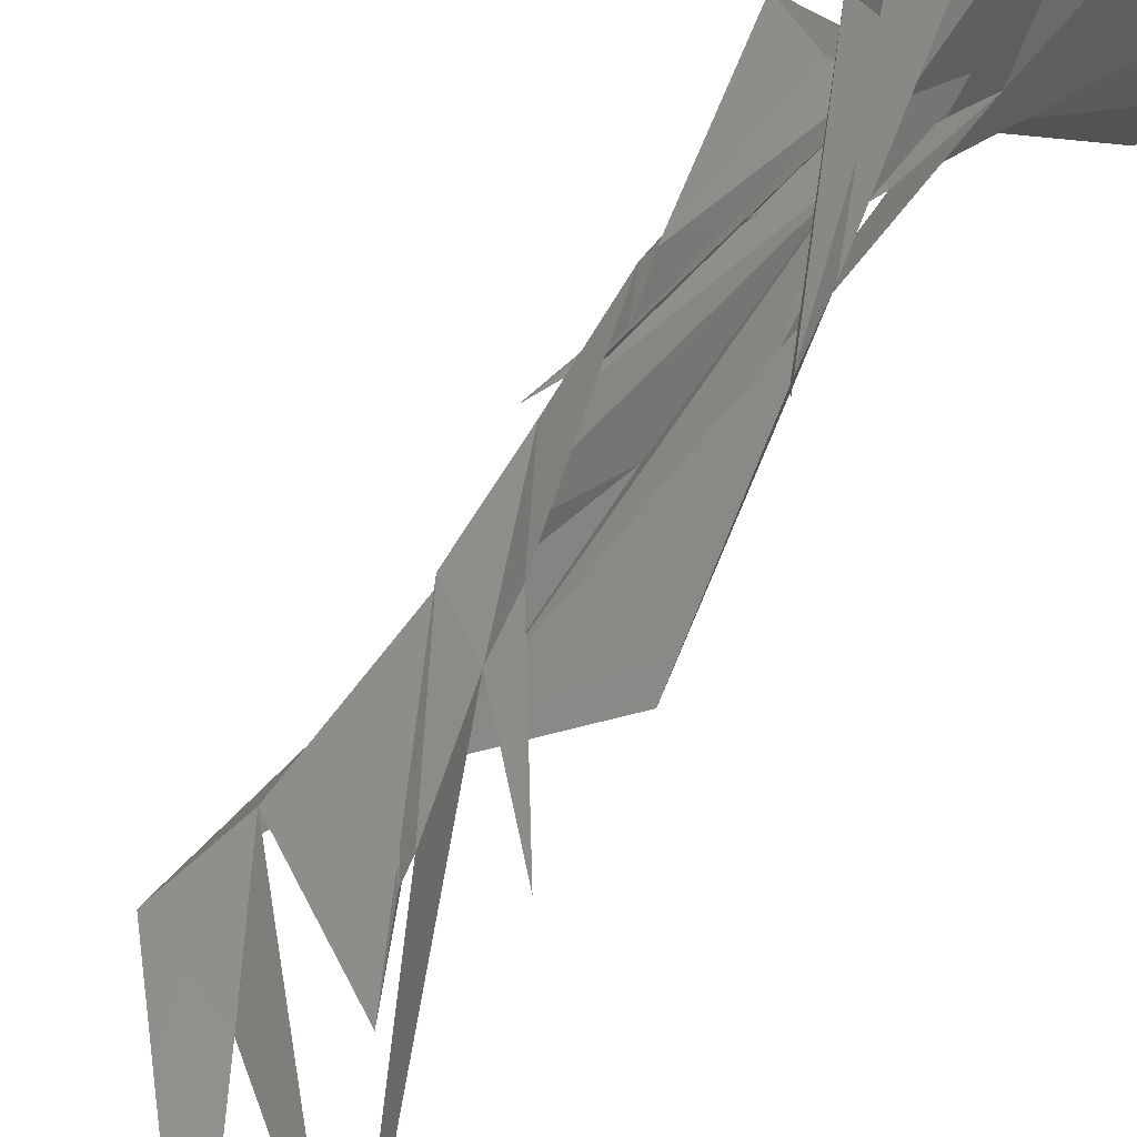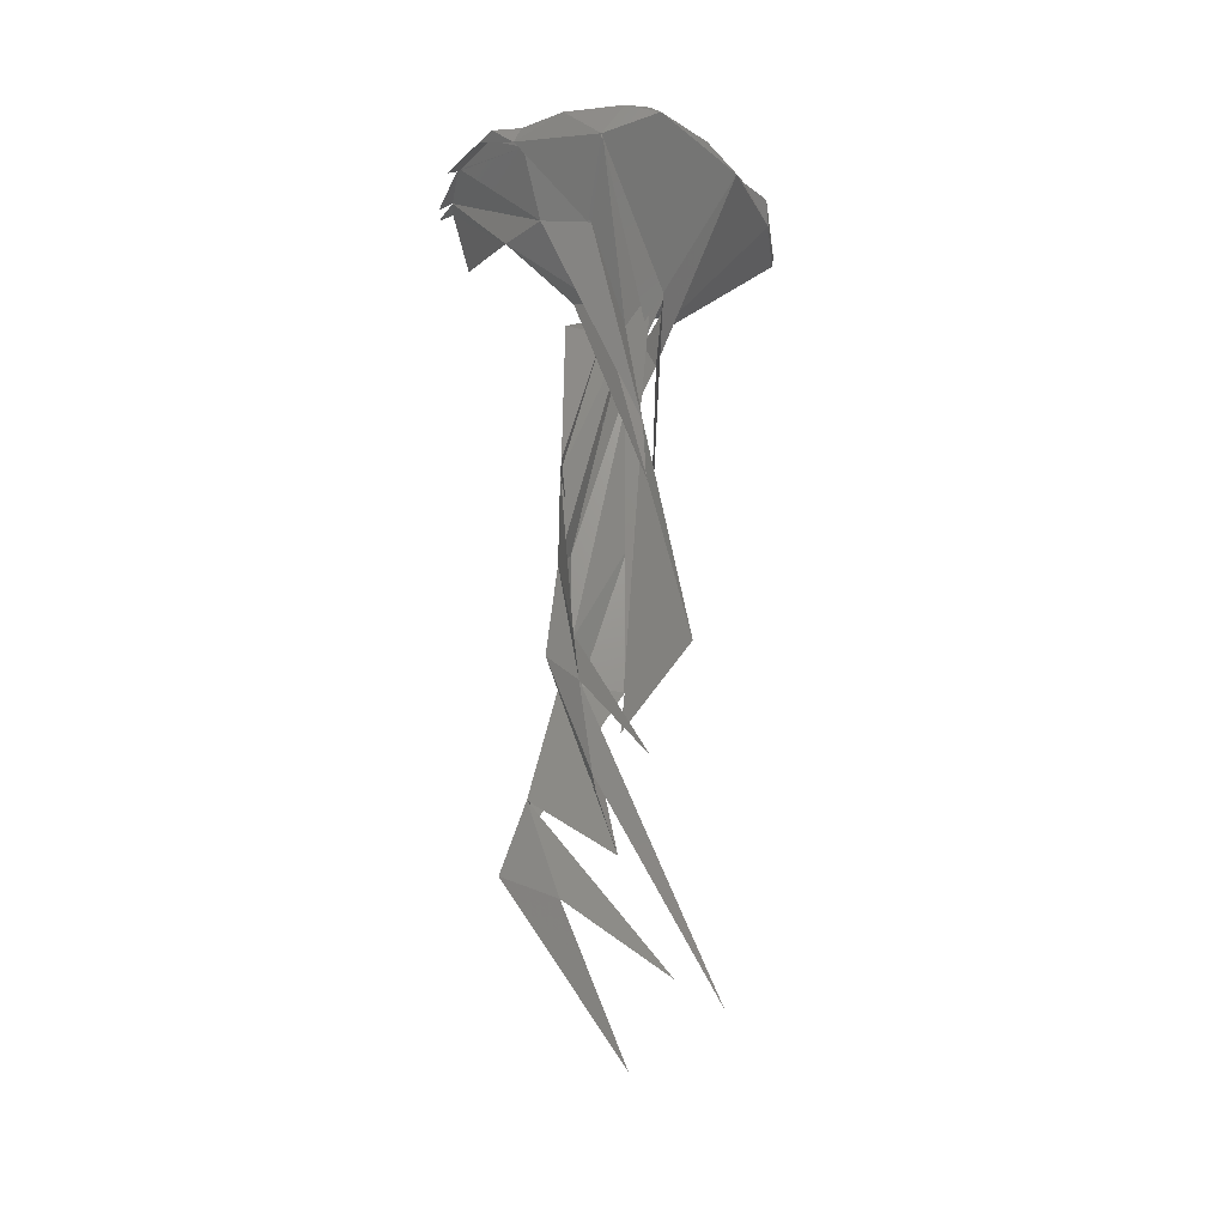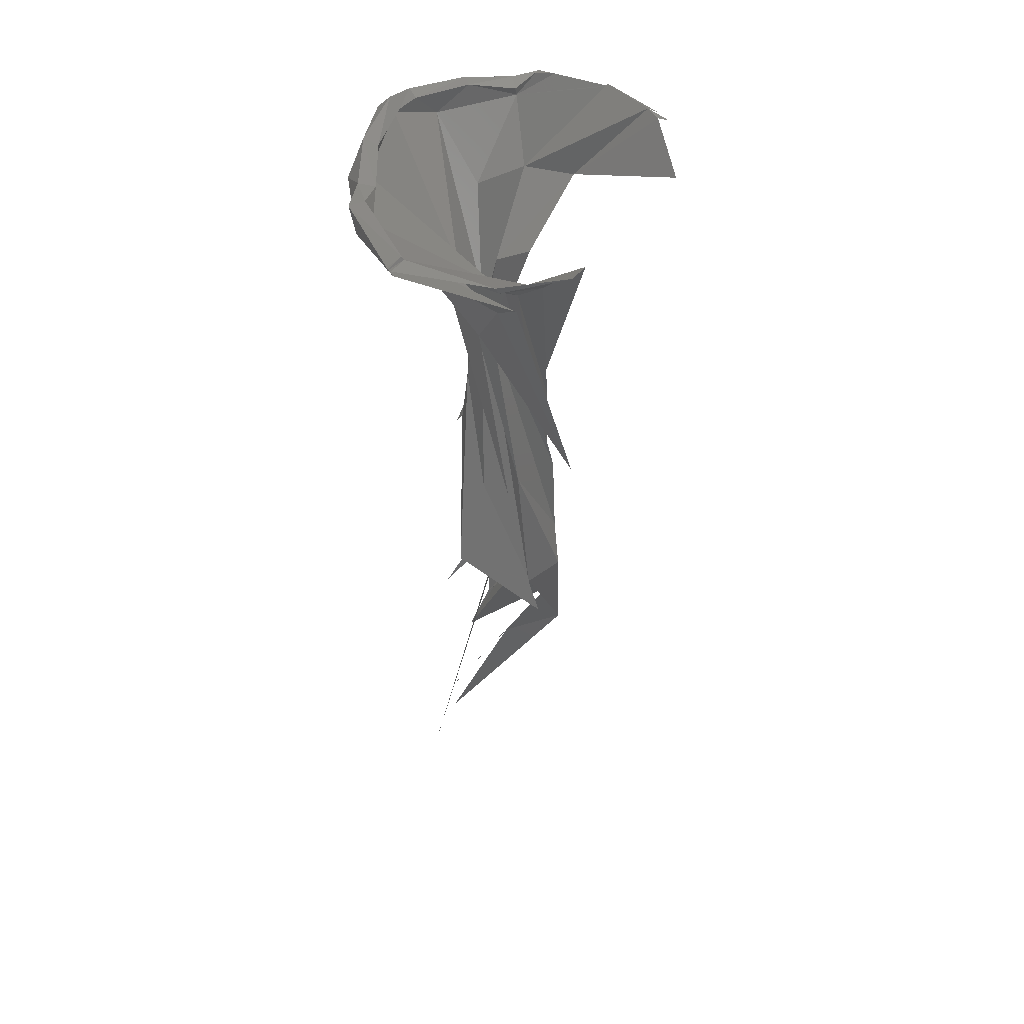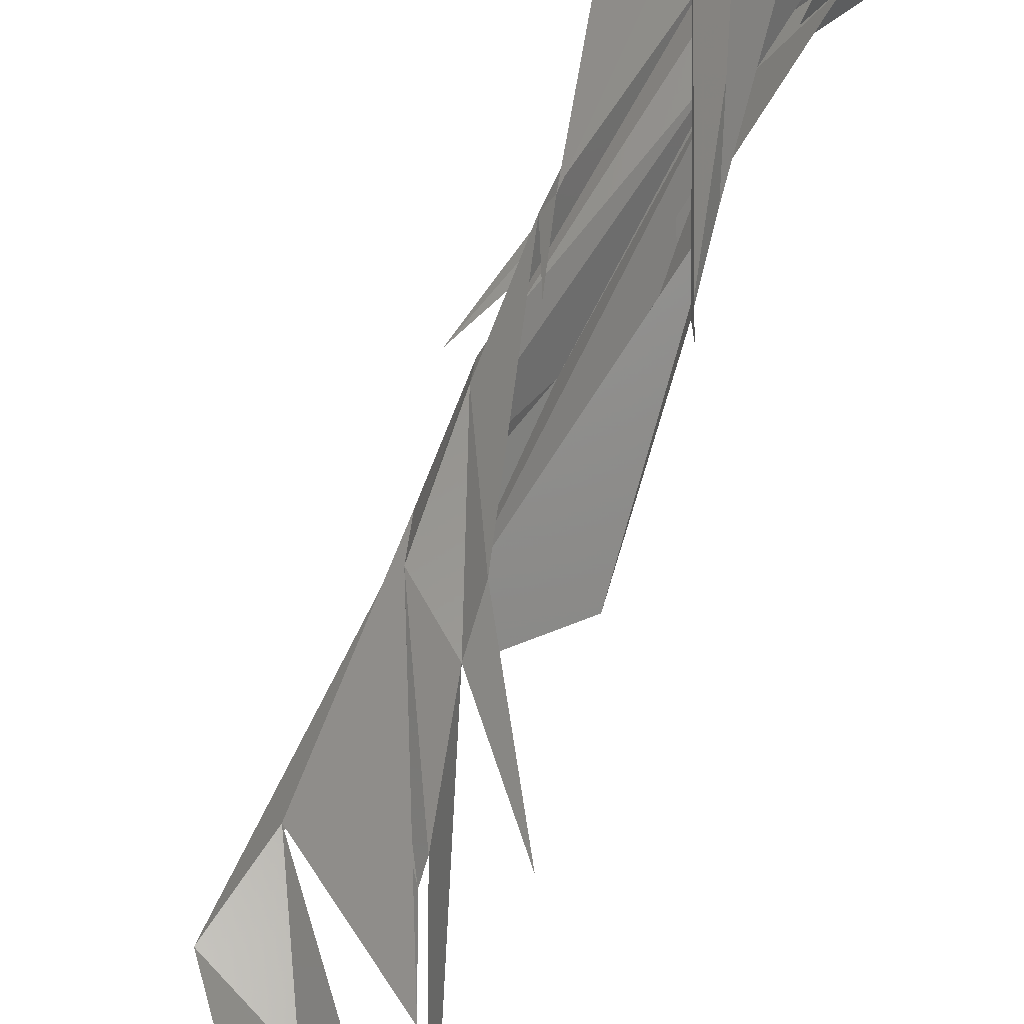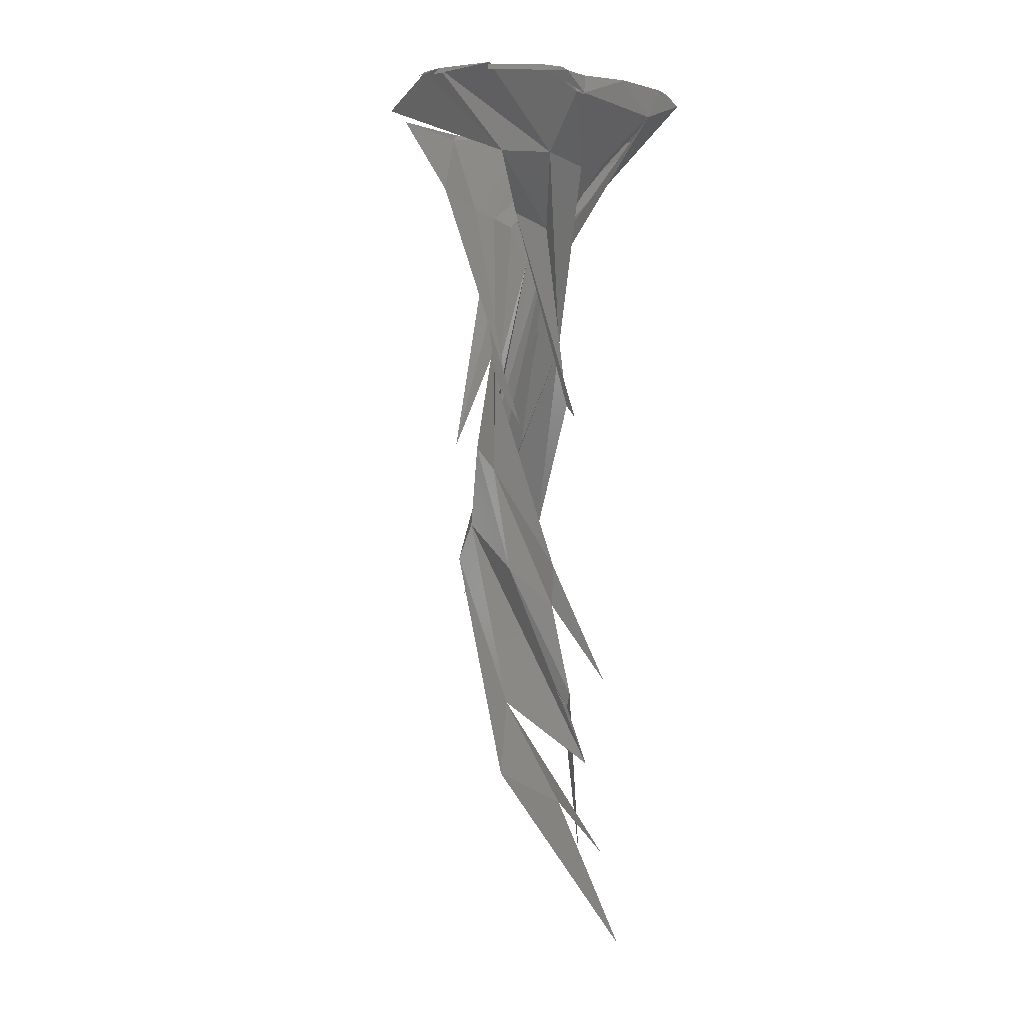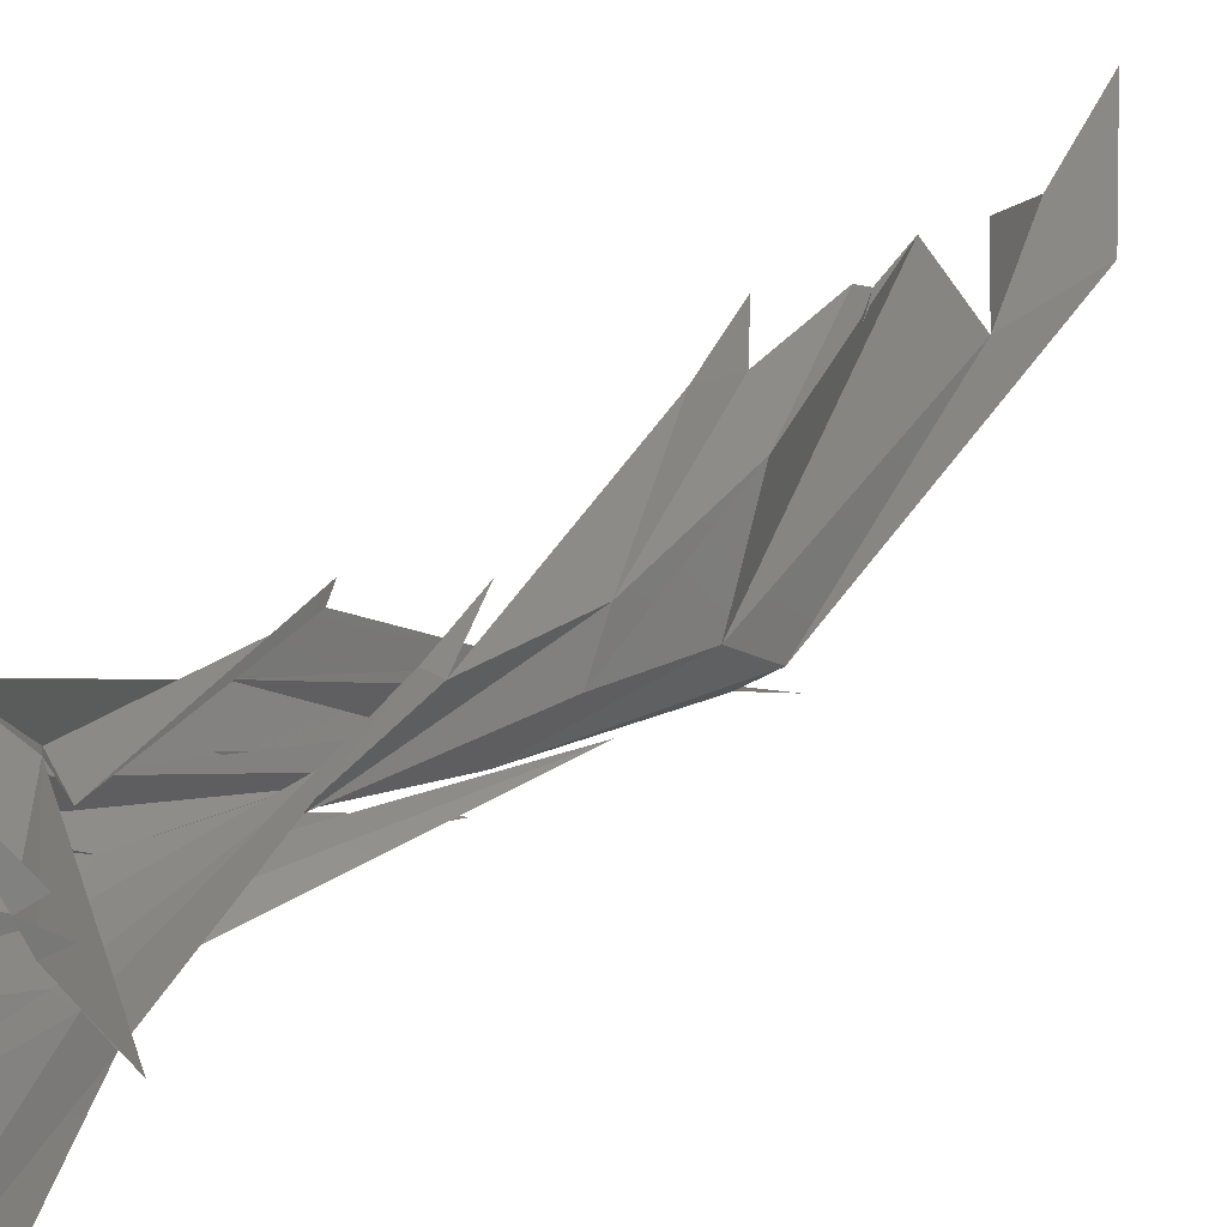
<metadata>
{"format":"stl","ext":"stl","renderer":"f3d","projection":"perspective","resolution":1024,"background":"white","views":[{"elev":59.1,"azim":-152.8,"up":"+Y"},{"elev":-26.7,"azim":-148.9,"up":"+Z"},{"elev":45.1,"azim":0.2,"up":"+Z"},{"elev":73.0,"azim":-160.2,"up":"+Y"},{"elev":-0.5,"azim":154.0,"up":"+Z"},{"elev":25.8,"azim":40.8,"up":"+Y"}]}
</metadata>
<code>
# stl→obj: 130 verts, 208 faces
v -14.19 28.35 286.5
v -22.66 23.92 289.3
v -9.639 1.896 267.7
v -26.91 4.143 287.6
v -4.894 4.402 259.2
v -21.78 24.39 289.5
v -3.04 -3.136 256.5
v -25.15 10.56 290.3
v 2.864 -9.248 216.8
v -5.721 18.92 275.4
v -21.95 24.31 289.6
v 0.2011 -4.535 264.9
v -24.83 -4.216 290.7
v 5.21 -12.02 188.2
v -7.188 9.497 252
v 2.365 31.9 288.5
v -18.3 26.25 291.3
v -24.96 -14.15 289.2
v 4.403 -2.96 244.4
v 11.39 -2.365 195.8
v -28.12 11.02 291.6
v 5.315 -12.22 187.8
v -3.755 -2.17 236
v -3.915 10.06 250.7
v -8.148 3.334 236.6
v 4.007 22.62 277.1
v -7.539 30.56 291.7
v -23.65 26.02 291.6
v -21.75 24.53 289.5
v 2.707 -8.464 267.4
v 4.518 -2.406 243
v 4.029 -2.935 244.7
v 10.77 -0.5744 213.3
v 12.26 -7.119 188.1
v -28.24 -4.482 291.6
v -26.34 -11.92 292.8
v 5.577 -12.11 187.3
v -4.764 -3.491 233.5
v -4.796 -1.539 239.9
v -5.128 -0.5348 241.3
v 20.48 27.55 293.1
v 2.067 30.81 290.6
v -8.246 33.76 291.6
v -19.75 29.26 291.6
v -18.1 -29.74 292.5
v 5.748 -2.199 241.4
v 9.605 5.747 208.3
v 8.479 11.46 186
v 11.17 1.432 186
v -31.04 4.232 286.9
v -26.14 26.23 289.3
v -18.55 -29.71 293.1
v -0.3998 -10.42 203.4
v 0.0339 -9.694 205
v 28.79 18.81 293.6
v 20.63 27.65 293.3
v 6.324 32.79 293.2
v 1.495 33.84 291.6
v 7.767 -7.804 268.9
v 9.264 5.897 228.5
v 5.588 -1.25 239.3
v 4.821 -2.803 242.3
v -2.35 12.52 159.2
v 10.35 14 156.6
v 11.13 1.773 185.9
v -29.56 -11.91 291.6
v -28.08 -15.28 287.6
v 5.526 -12.18 187.1
v -1.931 -7.806 209.8
v -4.67 -9.194 214.9
v -1.771 9.514 262.8
v 14.28 19.77 277.1
v 20.7 27.61 293.3
v 10.17 32.16 293.4
v 6.959 36.36 291.6
v 2.326 35.34 287.5
v -15.61 31.34 284.9
v -18.65 -29.67 293.1
v -0.6346 -39 292
v 6.76 0.016 235.4
v 6.174 -1.32 237.7
v -9.13 14.56 142.1
v -2.208 13.34 159.4
v -0.7227 14.27 177.8
v 13.54 17.72 141.6
v 11.09 2.445 184.3
v 10.01 2.379 183.7
v -1.431 -8.839 263.3
v -12.61 2.277 265.9
v -10.15 -11.88 194.4
v -1.721 -10.04 207
v -9.571 4.578 223.2
v 30.69 15.81 293.2
v 21.05 27.79 293.7
v 22.38 29.79 291.6
v 11.19 34.57 291.6
v -18.87 -29.86 293
v -1.339 -39.22 293.3
v 16.22 -6.269 273
v 8.026 7.456 230.5
v -3.139 13.5 157.1
v -4.474 15.58 158.1
v -4.487 14.27 155
v -0.3511 15.7 186.5
v -0.0336 18.79 134.6
v -21.31 -30.99 291.6
v -5.285 -7.202 256
v 2.442 -11.49 265.6
v 5.389 -12.23 187
v 5.185 8.014 266.1
v 34.07 4.68 286.7
v 33.15 17.47 291.6
v 30.88 20.62 291.6
v 21.32 27.34 293.3
v -6.768 21.82 273.1
v -21.2 -32 291.6
v -20.46 -32.13 291.6
v 12.47 -38.77 295.2
v 5.159 10.13 218.2
v -18.27 -6.154 118.6
v -14.68 12.75 160.4
v -14.26 19.82 102.4
v -16.5 8.258 120.5
v -20.14 -32.38 290.7
v 14.78 -3.253 214
v -9.589 4.773 258.5
v 0.8283 -14.56 216.6
v 7.657 -14.46 179.8
v 5.481 -12.25 186.9
v -10.87 6.061 220.4
f 1 2 3
f 2 4 3
f 5 1 3
f 6 2 1
f 3 4 7
f 8 4 2
f 5 3 9
f 10 1 5
f 1 11 6
f 6 8 2
f 7 4 12
f 9 3 7
f 13 4 8
f 14 5 9
f 5 15 10
f 16 1 10
f 11 8 6
f 17 11 1
f 12 4 18
f 19 7 12
f 9 7 20
f 8 21 13
f 18 4 13
f 14 9 22
f 23 5 14
f 10 15 24
f 5 25 15
f 16 10 26
f 27 1 16
f 28 8 11
f 27 17 1
f 29 11 17
f 12 18 30
f 19 12 31
f 32 7 19
f 20 7 33
f 34 9 20
f 21 35 13
f 28 21 8
f 13 36 18
f 22 9 34
f 37 14 22
f 14 38 23
f 39 5 23
f 15 25 24
f 26 10 24
f 40 25 5
f 41 16 26
f 42 27 16
f 29 28 11
f 43 17 27
f 44 29 17
f 30 18 45
f 46 12 30
f 31 12 47
f 31 32 19
f 33 7 32
f 33 48 20
f 20 49 34
f 13 35 36
f 21 50 35
f 51 21 28
f 18 36 52
f 37 22 34
f 37 53 14
f 38 40 23
f 54 38 14
f 23 40 39
f 39 40 5
f 24 25 26
f 38 25 40
f 41 26 55
f 56 16 41
f 57 42 16
f 58 27 42
f 44 28 29
f 58 43 27
f 43 44 17
f 45 18 52
f 30 45 59
f 46 30 60
f 61 12 46
f 47 12 61
f 62 31 47
f 62 32 31
f 33 32 62
f 48 63 20
f 47 48 33
f 49 64 34
f 20 65 49
f 35 66 36
f 35 50 67
f 51 50 21
f 44 51 28
f 36 66 52
f 34 68 37
f 14 53 54
f 37 69 53
f 70 38 54
f 26 25 71
f 70 25 38
f 55 26 72
f 73 41 55
f 56 41 73
f 74 16 56
f 57 16 74
f 75 42 57
f 75 58 42
f 76 43 58
f 77 44 43
f 52 78 45
f 59 45 79
f 60 30 59
f 80 46 60
f 81 61 46
f 47 61 81
f 33 62 47
f 63 82 20
f 83 63 48
f 47 84 48
f 34 64 85
f 86 64 49
f 65 86 49
f 20 87 65
f 67 66 35
f 67 50 88
f 89 50 51
f 77 51 44
f 52 66 78
f 68 90 37
f 85 68 34
f 53 91 54
f 53 69 91
f 37 25 69
f 91 70 54
f 25 92 71
f 26 71 72
f 69 25 70
f 55 72 93
f 94 73 55
f 94 56 73
f 95 74 56
f 96 57 74
f 75 57 96
f 76 58 75
f 76 77 43
f 78 97 45
f 79 45 98
f 59 79 99
f 60 59 100
f 47 80 60
f 81 46 80
f 47 81 80
f 20 82 87
f 101 82 63
f 48 102 83
f 83 103 63
f 84 102 48
f 104 84 47
f 64 105 85
f 86 87 64
f 65 87 86
f 106 66 67
f 88 50 107
f 108 67 88
f 89 51 77
f 107 50 89
f 78 66 97
f 37 90 25
f 109 90 68
f 85 109 68
f 69 70 91
f 71 92 110
f 25 90 92
f 72 71 110
f 93 72 111
f 112 55 93
f 113 94 55
f 114 56 94
f 95 56 114
f 96 74 95
f 96 76 75
f 115 77 76
f 97 116 45
f 45 117 98
f 79 98 118
f 99 79 118
f 100 59 99
f 100 119 60
f 60 104 47
f 87 82 64
f 63 103 101
f 103 82 101
f 102 103 83
f 84 120 102
f 104 121 84
f 105 122 85
f 64 123 105
f 106 67 124
f 97 66 106
f 88 107 125
f 108 88 125
f 124 67 108
f 89 77 126
f 107 89 127
f 128 90 109
f 129 109 85
f 92 130 110

</code>
